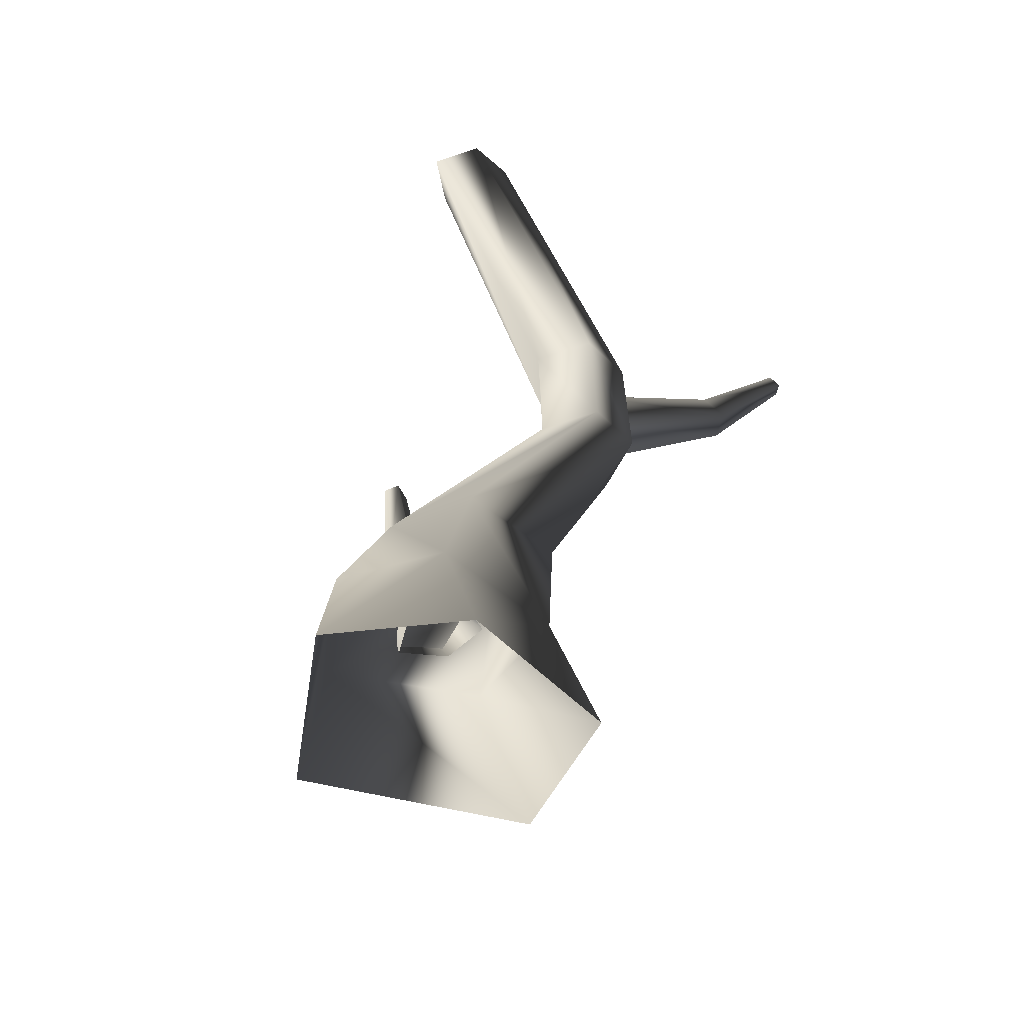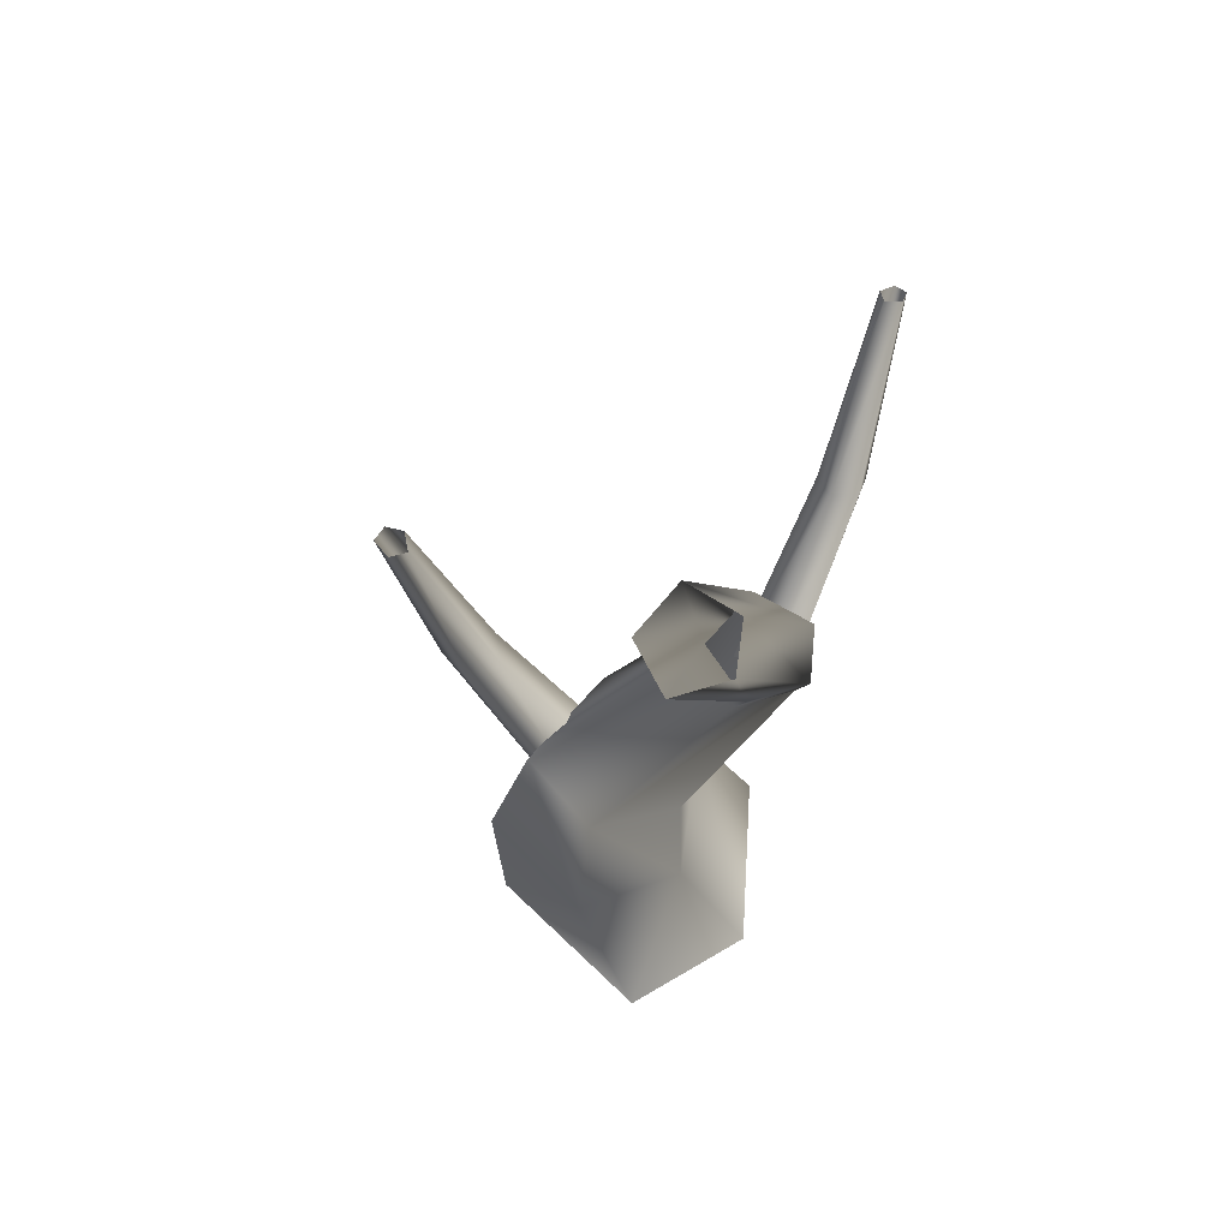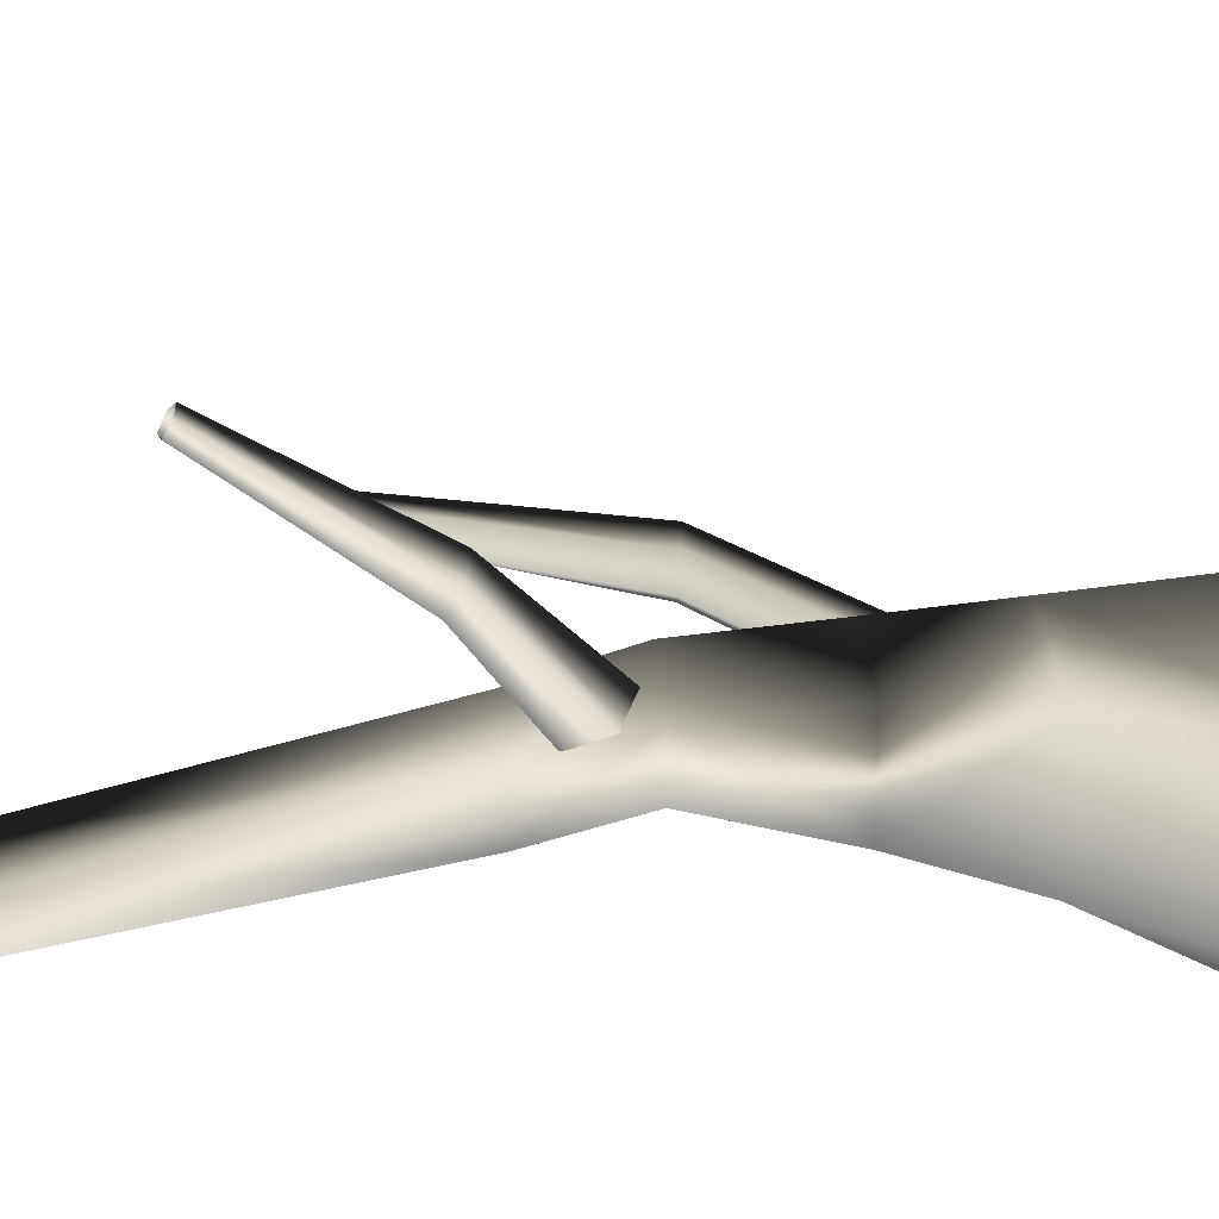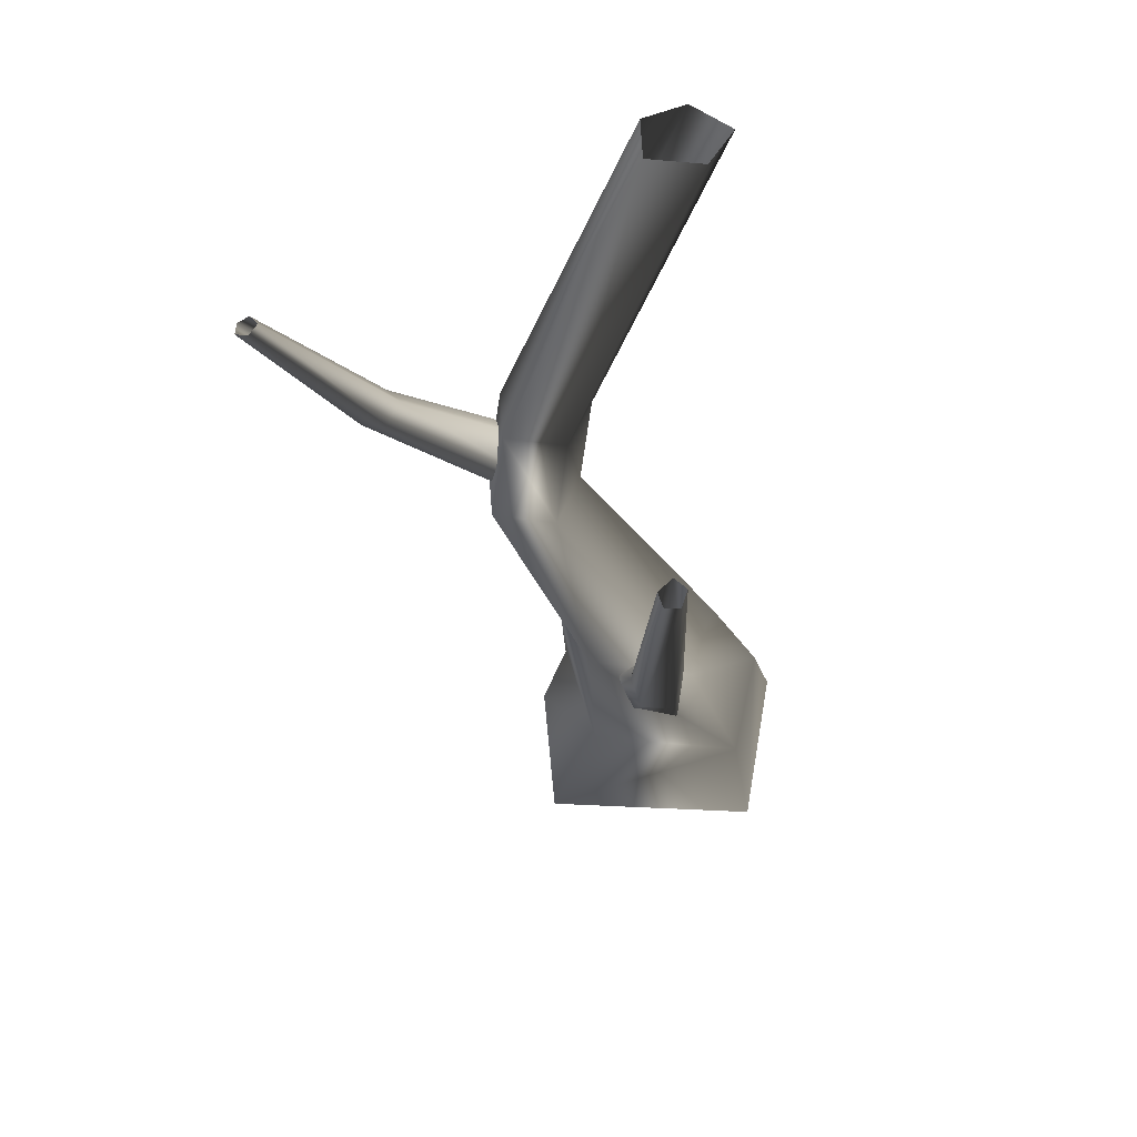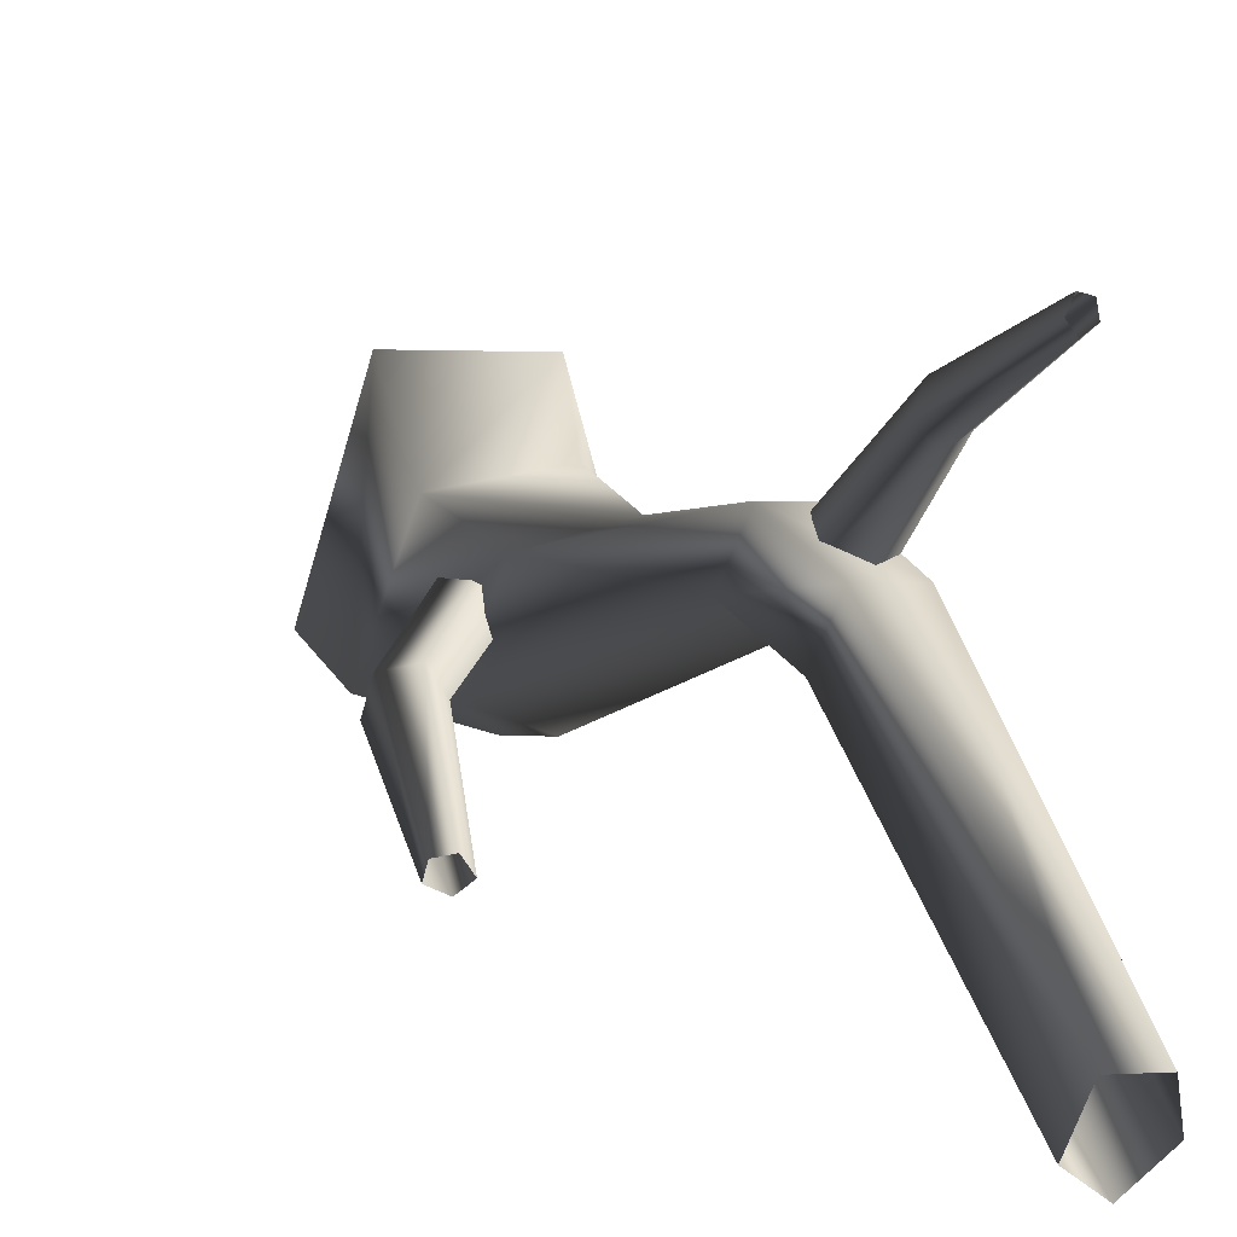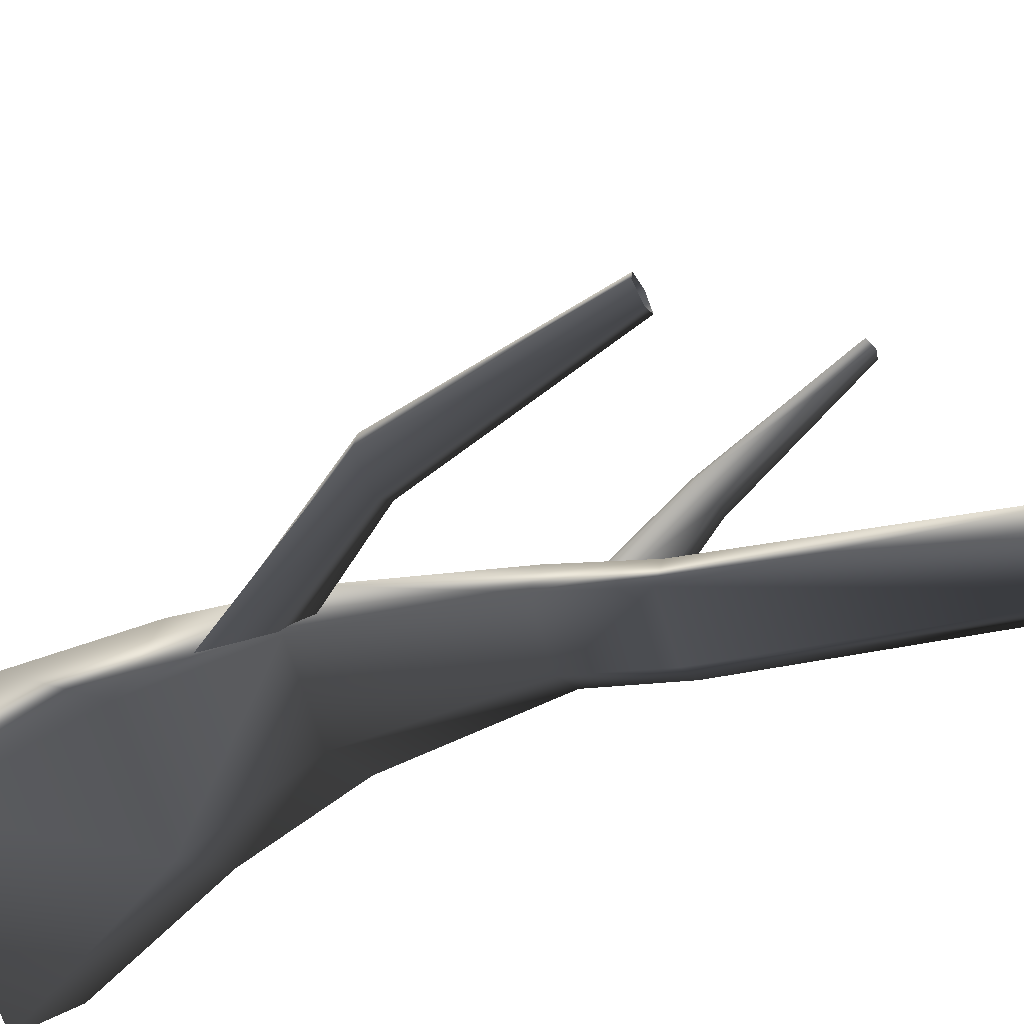
<metadata>
{"format":"obj","ext":"obj","renderer":"f3d","projection":"perspective","resolution":1024,"background":"white","views":[{"elev":-49.1,"azim":-124.7,"up":"+Y"},{"elev":73.2,"azim":-162.3,"up":"+Y"},{"elev":37.2,"azim":-95.2,"up":"+Z"},{"elev":51.7,"azim":74.7,"up":"+Y"},{"elev":26.4,"azim":155.4,"up":"+Z"},{"elev":-49.2,"azim":112.6,"up":"+Z"}]}
</metadata>
<code>
v 0.9805 -0.3906 -0.6921
v 1.107 0.8115 -0.4743
v 0.3104 0.8115 -0.8906
v -0.2216 -0.3906 -1.267
v 0.4838 -0.3906 0.8181
v 0.7068 0.8115 0.5439
v -0.5843 -0.3906 0.6235
v -0.148 0.8115 0.5496
v -0.8845 -0.3906 -0.5368
v -0.3147 0.8115 -0.4248
v -0.2216 -0.3906 -1.267
v 0.3104 0.8115 -0.8906
v 0.353 1.663 -0.4698
v -0.199 1.663 -0.1507
v -0.7214 2.663 0.616
v -0.3613 2.663 0.3769
v -0.4594 3.343 0.2667
v -0.8089 3.343 0.5
v -0.6297 2.663 1.011
v -0.7244 3.343 0.8824
v -0.1789 2.663 1.099
v -0.2919 3.343 0.9706
v 0.02222 2.663 0.6623
v -0.1006 3.343 0.5472
v -0.3613 2.663 0.3769
v -0.4594 3.343 0.2667
v -0.01606 5.964 0.08666
v 0.138 5.964 -0.2853
v -0.3797 5.964 -0.00156
v -0.4369 5.964 -0.3354
v -0.1276 5.964 -0.5472
v -0.1276 5.964 -0.5472
v 0.9102 1.663 -0.1404
v 0.353 1.663 -0.4698
v 0.5891 1.663 0.5688
v -0.09753 1.663 0.6263
v 0.8035 0.9769 -0.08331
v 1.62 2.359 0.239
v 1.381 2.396 0.1043
v 1.855 4.029 0.2896
v 1.979 4.009 0.3708
v 1.544 2.351 0.4626
v 0.6346 0.9737 0.2237
v 0.2962 1.007 0.2918
v 1.309 2.377 0.4697
v 0.198 1.035 0.06539
v 1.206 2.404 0.2722
v 0.4947 1.02 -0.1954
v 1.381 2.396 0.1043
v 0.8035 0.9769 -0.08331
v 1.749 4.037 0.3549
v 1.855 4.029 0.2896
v 1.818 4.02 0.4814
v 1.945 4.005 0.4769
v 0.8035 0.9769 -0.08331
v 0.4947 1.02 -0.1954
v -0.3744 2.541 0.7778
v -0.59 3.445 1.93
v -0.4651 3.533 1.769
v -0.5188 4.605 2.618
v -0.5927 4.56 2.701
v -0.7632 3.484 1.865
v -0.6149 2.677 0.7326
v -0.6585 2.934 0.6377
v -0.7518 3.576 1.699
v -0.4739 3.001 0.6083
v -0.5865 3.607 1.637
v -0.2745 2.77 0.6899
v -0.4651 3.533 1.769
v -0.3744 2.541 0.7778
v -0.5633 4.649 2.54
v -0.5188 4.605 2.618
v -0.6694 4.627 2.582
v -0.675 4.578 2.671
v -0.3744 2.541 0.7778
v -0.2745 2.77 0.6899
g Tree1_(10)_2920_1
f 1 3 2
f 1 4 3
f 5 1 2
f 5 2 6
f 7 5 6
f 7 6 8
f 9 7 8
f 9 8 10
f 11 9 10
f 11 10 12
f 13 12 10
f 13 10 14
f 14 10 8
f 13 14 15
f 13 15 16
f 15 17 16
f 15 18 17
f 19 18 15
f 14 19 15
f 19 20 18
f 21 20 19
f 21 22 20
f 23 22 21
f 23 24 22
f 25 24 23
f 25 26 24
f 24 27 22
f 20 22 27
f 24 28 27
f 20 27 29
f 18 20 29
f 18 29 30
f 17 18 30
f 17 30 31
f 24 32 28
f 24 26 32
f 33 25 23
f 33 34 25
f 35 23 21
f 35 33 23
f 36 35 21
f 36 21 19
f 14 36 19
f 33 3 34
f 33 2 3
f 35 2 33
f 35 6 2
f 36 6 35
f 36 8 6
f 14 8 36
f 37 39 38
f 38 39 40
f 38 40 41
f 42 38 41
f 43 38 42
f 44 43 42
f 44 42 45
f 46 44 45
f 46 45 47
f 48 46 47
f 48 47 49
f 43 50 38
f 49 47 51
f 49 51 52
f 47 53 51
f 47 45 53
f 45 54 53
f 45 42 54
f 42 41 54
f 55 56 39
f 57 59 58
f 58 59 60
f 58 60 61
f 62 58 61
f 63 58 62
f 64 63 62
f 64 62 65
f 66 64 65
f 66 65 67
f 68 66 67
f 68 67 69
f 63 70 58
f 69 67 71
f 69 71 72
f 67 73 71
f 67 65 73
f 65 74 73
f 65 62 74
f 62 61 74
f 75 76 59

</code>
